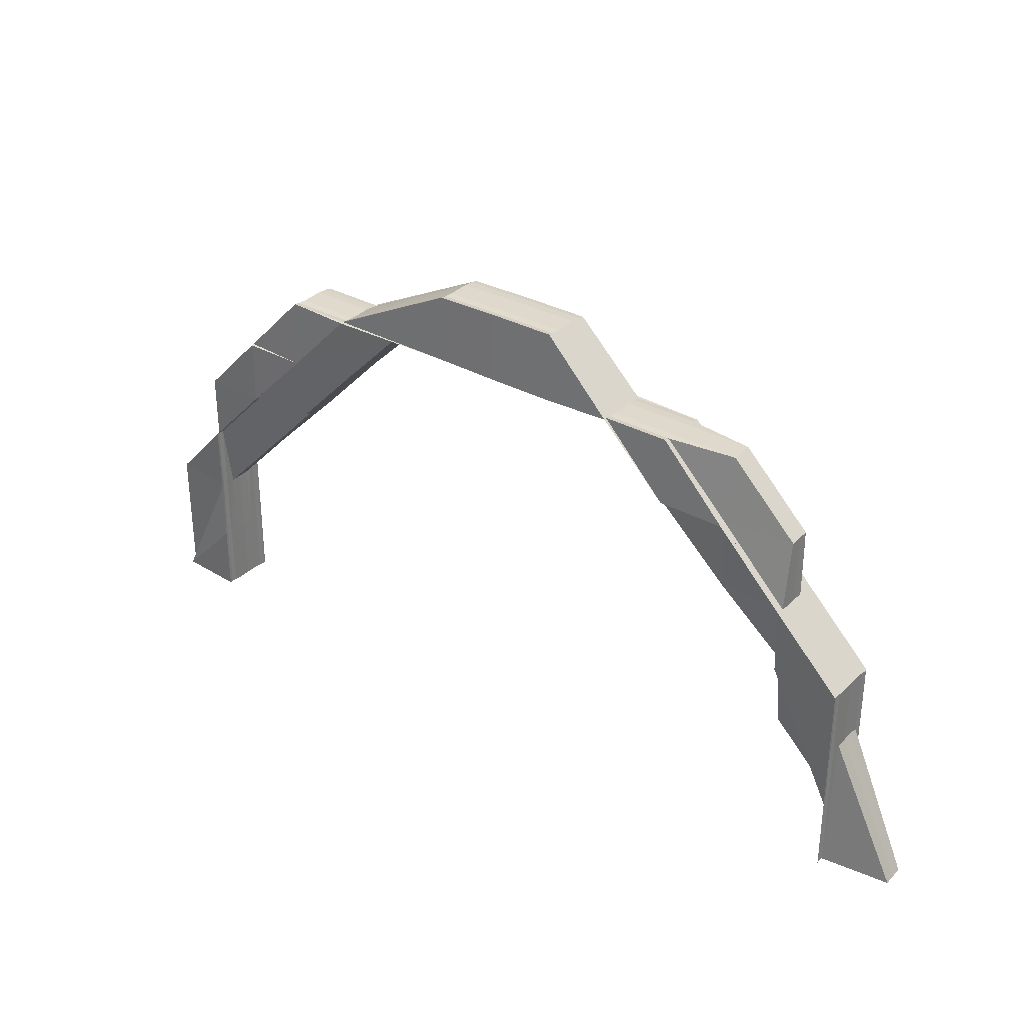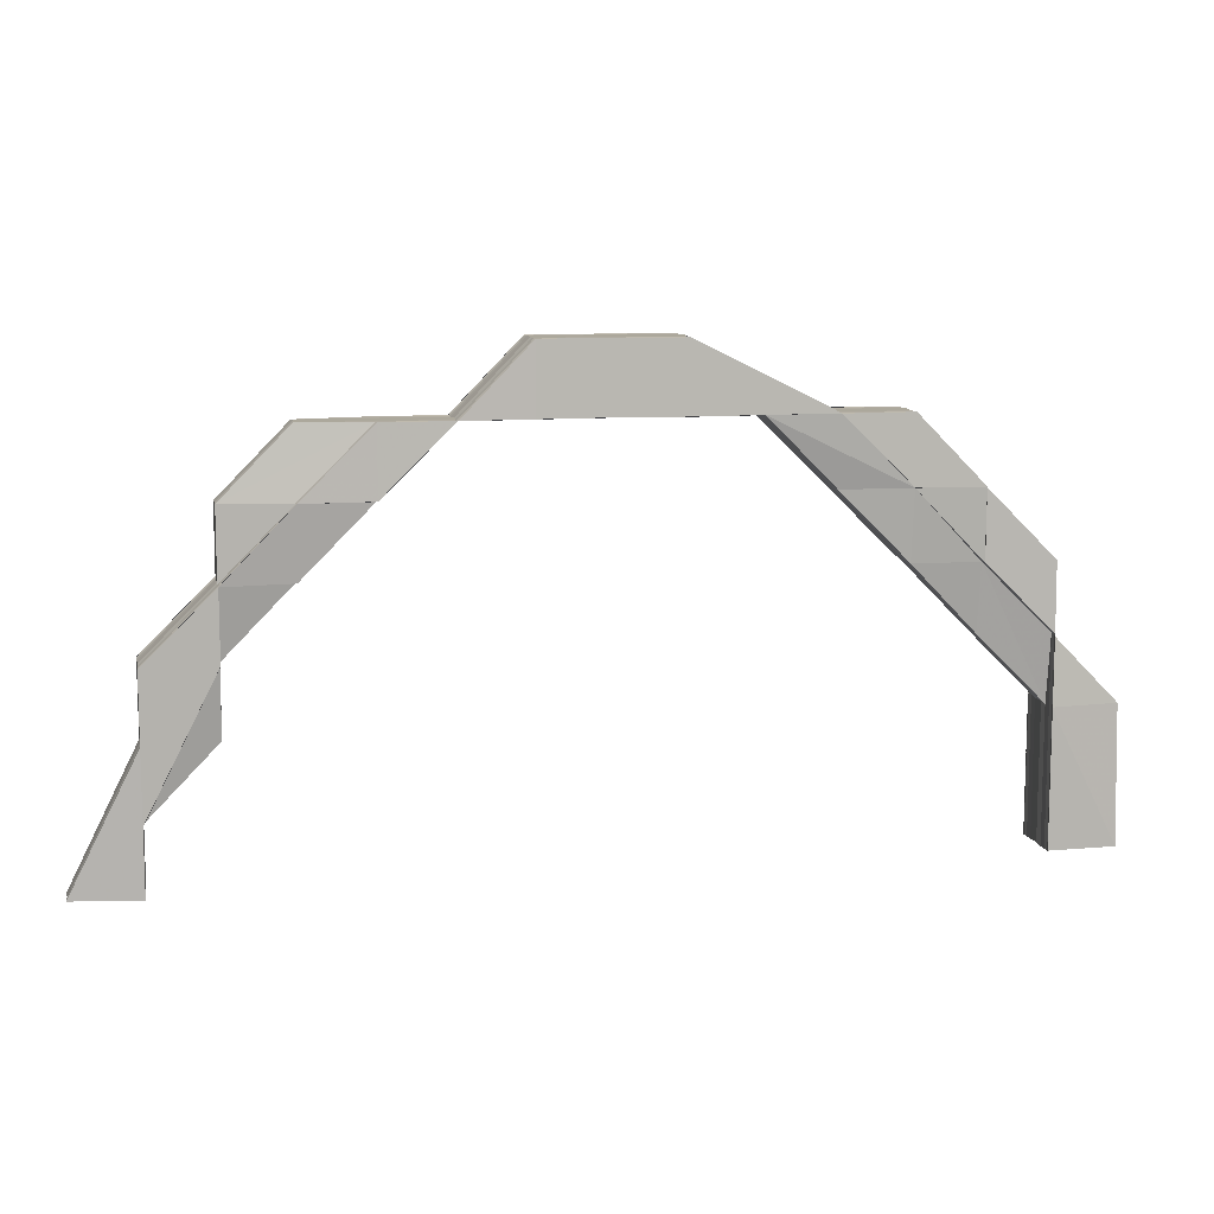
<metadata>
{"format":"obj","ext":"obj","renderer":"f3d","projection":"perspective","resolution":1024,"background":"white","views":[{"elev":31.6,"azim":-141.9,"up":"+Y"},{"elev":10.2,"azim":-11.3,"up":"+Y"}]}
</metadata>
<code>
o 15589
v 2226 1867 14.6
v 2226 1867 14.6
v 2226 1867 14.6
v 2226 1867 14.6
v 2226 1867 14.6
v 2226 1867 14.6
v 2226 1867 14.6
v 2226 1867 14.6
v 2226 1867 14.6
v 2226 1867 14.6
v 2226 1867 14.6
v 2226 1867 14.6
v 2226 1867 14.6
v 2226 1867 14.6
v 2226 1867 14.6
v 2226 1867 14.6
v 2226 1867 14.6
v 2226 1867 14.6
v 2226 1867 14.6
v 2226 1867 14.6
v 2226 1867 14.6
v 2226 1867 14.6
v 2226 1867 14.59
v 2226 1867 14.6
v 2226 1867 14.6
v 2226 1867 14.6
v 2226 1867 14.6
v 2226 1867 14.6
v 2226 1867 14.6
v 2226 1867 14.6
v 2226 1867 14.6
v 2226 1867 14.6
v 2226 1867 14.6
v 2226 1867 14.6
v 2226 1867 14.6
v 2226 1867 14.6
v 2226 1867 14.6
v 2226 1867 14.6
v 2226 1867 14.6
v 2226 1867 14.6
v 2226 1867 14.6
v 2226 1867 14.6
v 2226 1867 14.6
v 2226 1867 14.6
v 2226 1867 14.6
v 2226 1867 14.6
v 2226 1867 14.6
v 2226 1867 14.6
v 2226 1867 14.6
v 2226 1867 14.6
v 2226 1867 14.6
v 2226 1867 14.6
v 2226 1867 14.59
v 2226 1867 14.6
v 2226 1867 14.6
v 2226 1867 14.6
v 2226 1867 14.59
v 2226 1867 14.6
v 2226 1867 14.6
v 2226 1867 14.6
v 2226 1867 14.6
v 2226 1867 14.6
v 2226 1867 14.59
v 2226 1867 14.6
v 2226 1867 14.6
v 2226 1867 14.6
v 2226 1867 14.6
v 2226 1867 14.6
v 2226 1867 14.6
v 2226 1867 14.6
v 2226 1867 14.6
v 2226 1867 14.59
v 2226 1867 14.6
v 2226 1867 14.6
v 2226 1867 14.6
v 2226 1867 14.6
v 2226 1867 14.6
v 2226 1867 14.6
v 2226 1867 14.6
v 2226 1867 14.6
v 2226 1867 14.6
v 2226 1867 14.6
v 2226 1867 14.6
v 2226 1867 14.6
v 2226 1867 14.6
v 2226 1867 14.6
v 2226 1867 14.6
v 2226 1867 14.6
v 2226 1867 14.6
v 2226 1867 14.6
v 2226 1867 14.6
v 2226 1867 14.6
v 2226 1867 14.6
v 2226 1867 14.6
v 2226 1867 14.6
v 2226 1867 14.6
v 2226 1867 14.6
v 2226 1867 14.6
v 2226 1867 14.6
v 2226 1867 14.6
v 2226 1867 14.6
v 2226 1867 14.6
v 2226 1867 14.6
v 2226 1867 14.59
v 2226 1867 14.6
v 2226 1867 14.59
v 2226 1867 14.59
v 2226 1867 14.59
v 2226 1867 14.59
v 2226 1867 14.59
v 2226 1867 14.59
v 2226 1867 14.59
v 2226 1867 14.59
v 2226 1867 14.59
v 2226 1867 14.59
v 2226 1867 14.59
v 2226 1867 14.59
v 2226 1867 14.59
v 2226 1867 14.59
v 2226 1867 14.59
v 2226 1867 14.59
v 2226 1867 14.59
v 2226 1867 14.59
v 2226 1867 14.59
v 2226 1867 14.59
v 2226 1867 14.6
v 2226 1867 14.6
v 2226 1867 14.6
v 2226 1867 14.59
v 2226 1867 14.6
v 2226 1867 14.6
v 2226 1867 14.6
v 2226 1867 14.6
v 2226 1867 14.6
v 2226 1867 14.6
v 2226 1867 14.6
v 2226 1867 14.6
v 2226 1867 14.6
v 2226 1867 14.6
v 2226 1867 14.6
v 2226 1867 14.6
v 2226 1867 14.59
v 2226 1867 14.6
v 2226 1867 14.59
v 2226 1867 14.6
v 2226 1867 14.6
v 2226 1867 14.6
v 2226 1867 14.6
v 2226 1867 14.6
v 2226 1867 14.6
v 2226 1867 14.6
v 2226 1867 14.6
v 2226 1867 14.6
v 2226 1867 14.6
v 2226 1867 14.6
v 2226 1867 14.6
v 2226 1867 14.6
v 2226 1867 14.6
v 2226 1867 14.6
v 2226 1867 14.6
v 2226 1867 14.6
v 2226 1867 14.6
v 2226 1867 14.6
v 2226 1867 14.6
v 2226 1867 14.6
v 2226 1867 14.6
v 2226 1867 14.6
v 2226 1867 14.6
v 2226 1867 14.6
v 2226 1867 14.6
v 2226 1867 14.6
v 2226 1867 14.6
v 2226 1867 14.6
v 2226 1867 14.6
v 2226 1867 14.6
v 2226 1867 14.6
v 2226 1867 14.6
v 2226 1867 14.6
v 2226 1867 14.6
v 2226 1867 14.6
v 2226 1867 14.6
v 2226 1867 14.6
v 2226 1867 14.6
v 2226 1867 14.6
v 2226 1867 14.6
v 2226 1867 14.6
v 2226 1867 14.6
v 2226 1867 14.6
v 2226 1867 14.6
v 2226 1867 14.6
v 2226 1867 14.6
v 2226 1867 14.6
v 2226 1867 14.6
v 2226 1867 14.6
v 2226 1867 14.6
v 2226 1867 14.6
v 2226 1867 14.6
v 2226 1867 14.6
v 2226 1867 14.6
v 2226 1867 14.6
v 2226 1867 14.6
v 2226 1867 14.6
v 2226 1867 14.6
v 2226 1867 14.6
v 2226 1867 14.6
v 2226 1867 14.6
v 2226 1867 14.6
v 2226 1867 14.6
v 2226 1867 14.6
v 2226 1867 14.6
v 2226 1867 14.6
v 2226 1867 14.6
v 2226 1867 14.6
v 2226 1867 14.6
v 2226 1867 14.6
v 2226 1867 14.6
v 2226 1867 14.6
v 2226 1867 14.6
v 2226 1867 14.6
v 2226 1867 14.6
v 2226 1867 14.6
v 2226 1867 14.6
v 2226 1867 14.6
v 2226 1867 14.6
v 2226 1867 14.6
v 2226 1867 14.6
v 2226 1867 14.59
v 2226 1867 14.59
v 2226 1867 14.6
v 2226 1867 14.6
v 2226 1867 14.6
v 2226 1867 14.6
v 2226 1867 14.59
v 2226 1867 14.6
v 2226 1867 14.6
v 2226 1867 14.59
v 2226 1867 14.6
v 2226 1867 14.6
v 2226 1867 14.6
v 2226 1867 14.6
v 2226 1867 14.6
v 2226 1867 14.6
v 2226 1867 14.59
v 2226 1867 14.59
v 2226 1867 14.59
v 2226 1867 14.59
v 2226 1867 14.59
v 2226 1867 14.59
v 2226 1867 14.59
v 2226 1867 14.59
v 2226 1867 14.59
v 2226 1867 14.59
v 2226 1867 14.59
v 2226 1867 14.59
v 2226 1867 14.59
v 2226 1867 14.59
v 2226 1867 14.59
v 2226 1867 14.59
v 2226 1867 14.59
v 2226 1867 14.59
v 2226 1867 14.59
v 2226 1867 14.59
v 2226 1867 14.59
v 2226 1867 14.59
v 2226 1867 14.59
v 2226 1867 14.59
v 2226 1867 14.59
v 2226 1867 14.59
v 2226 1867 14.59
v 2226 1867 14.59
v 2226 1867 14.59
v 2226 1867 14.59
v 2226 1867 14.6
v 2226 1867 14.59
v 2226 1867 14.59
v 2226 1867 14.59
v 2226 1867 14.59
v 2226 1867 14.59
v 2226 1867 14.59
v 2226 1867 14.6
v 2226 1867 14.6
v 2226 1867 14.6
v 2226 1867 14.6
v 2226 1867 14.6
v 2226 1867 14.6
v 2226 1867 14.6
v 2226 1867 14.6
v 2226 1867 14.59
v 2226 1867 14.59
v 2226 1867 14.59
v 2226 1867 14.6
v 2226 1867 14.6
v 2226 1867 14.6
v 2226 1867 14.6
v 2226 1867 14.6
v 2226 1867 14.6
v 2226 1867 14.6
v 2226 1867 14.6
v 2226 1867 14.6
v 2226 1867 14.6
v 2226 1867 14.6
v 2226 1867 14.6
v 2226 1867 14.6
v 2226 1867 14.6
v 2226 1867 14.6
v 2226 1867 14.6
v 2226 1867 14.59
v 2226 1867 14.59
v 2226 1867 14.59
v 2226 1867 14.59
v 2226 1867 14.59
v 2226 1867 14.6
v 2226 1867 14.6
v 2226 1867 14.6
v 2226 1867 14.6
v 2226 1867 14.6
v 2226 1867 14.6
v 2226 1867 14.6
v 2226 1867 14.6
v 2226 1867 14.6
v 2226 1867 14.6
v 2226 1867 14.6
v 2226 1867 14.6
v 2226 1867 14.6
v 2226 1867 14.6
v 2226 1867 14.6
v 2226 1867 14.6
v 2226 1867 14.6
v 2226 1867 14.6
v 2226 1867 14.6
v 2226 1867 14.6
v 2226 1867 14.6
v 2226 1867 14.6
v 2226 1867 14.6
v 2226 1867 14.6
v 2226 1867 14.6
v 2226 1867 14.6
v 2226 1867 14.6
v 2226 1867 14.6
v 2226 1867 14.6
v 2226 1867 14.6
v 2226 1867 14.6
v 2226 1867 14.6
v 2226 1867 14.6
v 2226 1867 14.6
v 2226 1867 14.6
v 2226 1867 14.6
v 2226 1867 14.6
v 2226 1867 14.6
v 2226 1867 14.6
v 2226 1867 14.6
v 2226 1867 14.6
v 2226 1867 14.6
v 2226 1867 14.6
v 2226 1867 14.6
v 2226 1867 14.6
v 2226 1867 14.6
v 2226 1867 14.6
v 2226 1867 14.6
v 2226 1867 14.6
v 2226 1867 14.6
v 2226 1867 14.6
v 2226 1867 14.6
v 2226 1867 14.6
v 2226 1867 14.6
v 2226 1867 14.6
v 2226 1867 14.6
v 2226 1867 14.6
v 2226 1867 14.6
v 2226 1867 14.6
v 2226 1867 14.6
v 2226 1867 14.6
v 2226 1867 14.6
v 2226 1867 14.6
v 2226 1867 14.6
v 2226 1867 14.6
v 2226 1867 14.6
v 2226 1867 14.6
v 2226 1867 14.6
v 2226 1867 14.6
v 2226 1867 14.6
v 2226 1867 14.6
v 2226 1867 14.6
v 2226 1867 14.6
v 2226 1867 14.6
v 2226 1867 14.59
v 2226 1867 14.6
v 2226 1867 14.59
v 2226 1867 14.59
v 2226 1867 14.59
v 2226 1867 14.59
v 2226 1867 14.59
v 2226 1867 14.59
v 2226 1867 14.59
v 2226 1867 14.59
v 2226 1867 14.59
v 2226 1867 14.59
v 2226 1867 14.59
v 2226 1867 14.59
v 2226 1867 14.59
v 2226 1867 14.59
v 2226 1867 14.59
v 2226 1867 14.59
v 2226 1867 14.59
v 2226 1867 14.59
v 2226 1867 14.59
v 2226 1867 14.59
v 2226 1867 14.59
v 2226 1867 14.59
v 2226 1867 14.59
v 2226 1867 14.59
v 2226 1867 14.59
v 2226 1867 14.59
v 2226 1867 14.59
v 2226 1867 14.59
v 2226 1867 14.59
v 2226 1867 14.59
v 2226 1867 14.59
v 2226 1867 14.59
v 2226 1867 14.59
v 2226 1867 14.59
v 2226 1867 14.59
v 2226 1867 14.59
v 2226 1867 14.59
v 2226 1867 14.59
v 2226 1867 14.59
v 2226 1867 14.59
v 2226 1867 14.59
v 2226 1867 14.6
v 2226 1867 14.6
v 2226 1867 14.6
v 2226 1867 14.59
v 2226 1867 14.59
v 2226 1867 14.59
v 2226 1867 14.6
v 2226 1867 14.59
v 2226 1867 14.59
v 2226 1867 14.59
v 2226 1867 14.59
v 2226 1867 14.6
v 2226 1867 14.59
v 2226 1867 14.59
v 2226 1867 14.59
v 2226 1867 14.59
v 2226 1867 14.59
v 2226 1867 14.59
v 2226 1867 14.59
v 2226 1867 14.6
v 2226 1867 14.59
v 2226 1867 14.59
v 2226 1867 14.6
v 2226 1867 14.6
v 2226 1867 14.59
v 2226 1867 14.59
v 2226 1867 14.59
v 2226 1867 14.59
v 2226 1867 14.59
v 2226 1867 14.59
v 2226 1867 14.6
v 2226 1867 14.59
v 2226 1867 14.6
v 2226 1867 14.6
v 2226 1867 14.6
v 2226 1867 14.6
v 2226 1867 14.6
v 2226 1867 14.59
v 2226 1867 14.59
v 2226 1867 14.6
v 2226 1867 14.59
v 2226 1867 14.59
v 2226 1867 14.59
v 2226 1867 14.59
v 2226 1867 14.6
v 2226 1867 14.59
v 2226 1867 14.6
v 2226 1867 14.6
v 2226 1867 14.6
v 2226 1867 14.59
v 2226 1867 14.59
v 2226 1867 14.59
v 2226 1867 14.59
v 2226 1867 14.59
v 2226 1867 14.59
v 2226 1867 14.59
v 2226 1867 14.59
v 2226 1867 14.59
v 2226 1867 14.59
v 2226 1867 14.59
v 2226 1867 14.59
v 2226 1867 14.59
v 2226 1867 14.59
v 2226 1867 14.59
v 2226 1867 14.59
v 2226 1867 14.59
v 2226 1867 14.59
v 2226 1867 14.59
v 2226 1867 14.59
v 2226 1867 14.59
v 2226 1867 14.6
v 2226 1867 14.6
v 2226 1867 14.59
v 2226 1867 14.59
v 2226 1867 14.59
v 2226 1867 14.59
v 2226 1867 14.59
v 2226 1867 14.59
v 2226 1867 14.59
v 2226 1867 14.59
v 2226 1867 14.59
v 2226 1867 14.59
v 2226 1867 14.59
v 2226 1867 14.59
v 2226 1867 14.59
v 2226 1867 14.59
v 2226 1867 14.59
v 2226 1867 14.59
v 2226 1867 14.59
v 2226 1867 14.59
v 2226 1867 14.59
v 2226 1867 14.59
v 2226 1867 14.59
v 2226 1867 14.59
v 2226 1867 14.6
v 2226 1867 14.6
v 2226 1867 14.6
v 2226 1867 14.6
v 2226 1867 14.6
v 2226 1867 14.6
v 2226 1867 14.6
v 2226 1867 14.6
v 2226 1867 14.6
v 2226 1867 14.6
v 2226 1867 14.6
v 2226 1867 14.6
v 2226 1867 14.6
v 2226 1867 14.6
v 2226 1867 14.59
v 2226 1867 14.59
v 2226 1867 14.59
v 2226 1867 14.59
v 2226 1867 14.59
v 2226 1867 14.59
v 2226 1867 14.59
v 2226 1867 14.59
v 2226 1867 14.59
v 2226 1867 14.59
v 2226 1867 14.59
v 2226 1867 14.59
v 2226 1867 14.59
v 2226 1867 14.59
v 2226 1867 14.59
v 2226 1867 14.59
v 2226 1867 14.59
v 2226 1867 14.59
v 2226 1867 14.59
v 2226 1867 14.6
v 2226 1867 14.6
v 2226 1867 14.6
v 2226 1867 14.6
v 2226 1867 14.6
v 2226 1867 14.6
v 2226 1867 14.6
v 2226 1867 14.6
v 2226 1867 14.6
v 2226 1867 14.6
v 2226 1867 14.6
v 2226 1867 14.6
v 2226 1867 14.6
v 2226 1867 14.6
v 2226 1867 14.6
v 2226 1867 14.6
v 2226 1867 14.6
v 2226 1867 14.6
v 2226 1867 14.6
v 2226 1867 14.6
v 2226 1867 14.6
v 2226 1867 14.6
v 2226 1867 14.59
v 2226 1867 14.59
v 2226 1867 14.59
v 2226 1867 14.59
v 2226 1867 14.59
v 2226 1867 14.59
v 2226 1867 14.59
v 2226 1867 14.59
v 2226 1867 14.59
v 2226 1867 14.59
f 1 2 3
f 2 4 5
f 6 7 1
f 8 7 6
f 7 2 9
f 7 10 2
f 10 11 2
f 2 11 12
f 13 10 7
f 14 13 7
f 10 15 11
f 16 15 10
f 13 16 10
f 15 17 11
f 16 18 19
f 11 20 12
f 11 17 20
f 21 22 17
f 12 20 23
f 24 25 16
f 26 27 25
f 26 28 29
f 30 26 31
f 30 26 32
f 30 33 34
f 35 36 32
f 32 37 38
f 39 40 38
f 41 42 40
f 43 44 37
f 45 43 36
f 46 43 45
f 46 47 43
f 48 46 45
f 48 45 49
f 50 46 48
f 50 51 46
f 52 51 53
f 54 50 48
f 55 48 49
f 54 48 55
f 55 49 56
f 57 54 58
f 59 54 55
f 59 55 60
f 60 55 56
f 61 59 60
f 56 49 62
f 63 64 61
f 61 60 65
f 60 56 66
f 65 60 66
f 67 61 65
f 66 56 68
f 56 62 68
f 66 68 69
f 70 66 69
f 65 66 70
f 71 65 70
f 67 65 71
f 72 73 67
f 62 16 74
f 62 74 75
f 68 62 75
f 68 75 76
f 77 78 62
f 79 68 80
f 80 75 81
f 80 82 79
f 83 82 76
f 84 85 80
f 85 86 82
f 75 87 88
f 75 89 87
f 78 90 89
f 91 90 92
f 93 92 94
f 82 95 96
f 97 78 13
f 98 99 82
f 100 97 99
f 86 100 99
f 99 101 13
f 82 99 14
f 99 13 14
f 102 103 104
f 105 23 106
f 106 23 107
f 107 108 106
f 109 110 107
f 110 111 112
f 113 108 114
f 23 115 114
f 107 115 116
f 115 117 113
f 115 118 119
f 117 120 118
f 23 121 115
f 121 117 115
f 20 121 23
f 117 122 123
f 121 124 117
f 125 124 126
f 127 124 121
f 20 127 121
f 17 127 20
f 127 128 129
f 17 130 127
f 130 131 127
f 132 130 17
f 133 134 132
f 132 135 130
f 25 136 132
f 137 136 25
f 137 138 136
f 130 139 131
f 135 139 130
f 139 140 131
f 135 141 139
f 139 47 140
f 131 140 142
f 143 144 142
f 145 146 135
f 146 147 139
f 147 148 140
f 147 146 43
f 148 147 46
f 146 145 149
f 43 141 149
f 150 145 136
f 145 150 151
f 152 150 153
f 152 154 155
f 156 157 155
f 158 159 157
f 150 160 161
f 162 160 163
f 151 161 164
f 165 163 166
f 167 168 166
f 169 170 159
f 171 172 170
f 173 172 174
f 175 171 176
f 177 175 178
f 179 174 180
f 179 181 169
f 182 180 183
f 182 179 158
f 184 183 185
f 184 182 186
f 187 184 188
f 189 179 182
f 190 182 184
f 190 189 182
f 191 190 184
f 191 184 138
f 192 191 187
f 151 138 193
f 194 195 192
f 196 151 197
f 197 151 198
f 149 199 151
f 200 199 201
f 202 191 199
f 178 203 199
f 195 204 203
f 204 205 206
f 176 206 203
f 202 207 191
f 207 190 191
f 207 208 190
f 208 189 190
f 209 207 202
f 210 208 207
f 209 210 207
f 210 211 208
f 208 212 189
f 211 212 208
f 212 213 189
f 189 213 179
f 213 181 179
f 213 214 181
f 214 215 181
f 216 217 215
f 218 214 213
f 212 218 213
f 218 219 214
f 220 218 212
f 211 220 212
f 220 221 218
f 221 219 218
f 222 221 220
f 219 223 224
f 219 224 225
f 226 220 211
f 226 222 220
f 227 222 226
f 227 228 229
f 222 230 221
f 221 231 219
f 230 231 221
f 231 232 219
f 233 230 234
f 230 235 231
f 236 237 230
f 235 238 231
f 231 238 232
f 238 239 232
f 232 239 240
f 241 240 242
f 236 243 244
f 245 243 246
f 247 246 248
f 249 250 248
f 251 252 247
f 253 236 254
f 255 254 256
f 257 253 258
f 259 257 258
f 258 260 254
f 261 262 260
f 254 263 230
f 264 265 262
f 262 265 266
f 265 267 266
f 262 266 263
f 268 269 262
f 270 268 271
f 271 262 272
f 272 266 273
f 272 274 275
f 276 277 275
f 278 279 277
f 280 279 274
f 266 281 235
f 266 267 281
f 235 281 238
f 267 282 281
f 281 283 238
f 281 282 283
f 238 283 239
f 282 284 283
f 283 285 239
f 283 284 285
f 286 285 287
f 280 288 284
f 289 290 284
f 291 280 284
f 291 280 292
f 293 291 284
f 293 291 294
f 295 293 284
f 296 295 297
f 295 293 298
f 299 295 284
f 300 299 284
f 301 299 302
f 302 303 304
f 305 306 303
f 307 269 284
f 308 307 309
f 307 310 311
f 312 305 313
f 284 314 285
f 285 314 315
f 314 316 315
f 285 315 317
f 315 316 318
f 315 318 313
f 316 319 318
f 318 319 312
f 319 320 321
f 318 321 322
f 287 315 323
f 323 318 324
f 323 325 304
f 326 327 325
f 328 326 323
f 328 329 330
f 329 331 332
f 333 331 334
f 335 334 336
f 337 332 338
f 339 340 338
f 341 329 342
f 342 313 343
f 329 341 344
f 345 313 344
f 346 341 240
f 240 317 342
f 345 344 347
f 341 348 349
f 344 317 350
f 317 349 350
f 351 352 347
f 347 344 353
f 344 350 353
f 347 353 354
f 350 349 355
f 353 350 356
f 350 355 356
f 353 356 357
f 354 353 357
f 358 347 354
f 359 347 358
f 360 359 361
f 362 359 358
f 362 358 363
f 358 354 364
f 363 358 364
f 365 366 363
f 364 354 367
f 354 357 367
f 363 364 368
f 364 367 369
f 368 364 369
f 370 363 368
f 371 363 370
f 372 371 373
f 374 371 370
f 374 370 206
f 370 368 375
f 206 370 375
f 375 368 376
f 368 369 376
f 206 375 377
f 203 206 377
f 203 377 141
f 377 375 378
f 375 376 378
f 377 378 47
f 192 203 379
f 379 377 380
f 379 202 192
f 381 202 141
f 380 381 379
f 381 209 202
f 380 378 382
f 383 381 47
f 382 383 380
f 384 209 381
f 383 384 381
f 384 385 209
f 385 210 209
f 386 384 383
f 385 387 210
f 387 211 210
f 387 226 211
f 388 226 387
f 389 390 226
f 391 389 387
f 392 387 385
f 393 392 385
f 393 385 384
f 386 393 384
f 394 392 393
f 394 395 396
f 397 398 395
f 399 394 393
f 399 393 386
f 400 401 399
f 402 400 399
f 403 399 386
f 404 399 403
f 405 402 403
f 403 386 406
f 406 386 383
f 406 383 51
f 407 403 406
f 408 405 407
f 409 403 407
f 410 408 411
f 412 413 409
f 413 414 415
f 416 412 417
f 417 407 418
f 419 415 420
f 421 420 422
f 423 422 424
f 411 425 424
f 411 407 426
f 426 427 411
f 407 406 428
f 426 406 382
f 382 429 426
f 429 427 428
f 378 429 51
f 378 376 429
f 376 430 429
f 429 430 427
f 376 369 430
f 369 431 430
f 369 367 431
f 430 432 427
f 430 431 432
f 427 432 433
f 427 433 418
f 432 434 425
f 367 435 431
f 431 436 432
f 432 436 421
f 431 435 436
f 436 437 434
f 367 357 435
f 435 438 436
f 438 439 437
f 436 438 419
f 357 440 435
f 435 440 438
f 357 356 440
f 440 441 438
f 438 441 442
f 441 443 442
f 442 444 445
f 446 445 447
f 356 448 440
f 440 448 441
f 356 355 448
f 441 449 443
f 448 449 441
f 449 450 444
f 355 451 448
f 448 451 449
f 355 452 451
f 349 452 355
f 451 453 449
f 449 453 454
f 453 455 454
f 454 244 456
f 457 456 458
f 453 263 455
f 451 459 453
f 459 263 453
f 452 459 451
f 459 292 263
f 292 460 263
f 292 461 460
f 294 292 459
f 452 294 459
f 294 462 292
f 298 294 452
f 298 463 294
f 349 298 452
f 464 298 349
f 464 465 298
f 108 466 467
f 467 466 468
f 469 470 466
f 466 67 468
f 466 471 67
f 468 67 71
f 472 471 466
f 472 122 471
f 473 474 71
f 475 473 71
f 476 475 71
f 477 476 71
f 478 63 471
f 63 478 117
f 479 478 480
f 478 481 120
f 482 481 483
f 484 483 485
f 479 486 487
f 486 488 489
f 490 488 491
f 490 492 493
f 492 494 495
f 492 496 497
f 498 497 499
f 498 142 487
f 500 142 498
f 142 501 489
f 502 503 501
f 142 504 505
f 504 506 505
f 504 428 506
f 148 507 504
f 507 148 50
f 508 428 50
f 508 50 54
f 509 508 54
f 510 507 508
f 511 508 57
f 507 512 513
f 514 512 515
f 516 515 517
f 518 513 517
f 518 509 498
f 519 520 518
f 521 418 508
f 520 522 521
f 522 510 521
f 523 524 525
f 526 527 528
f 529 530 531
f 530 532 533
f 534 535 536
f 537 538 539
f 540 541 542
f 542 543 544
f 545 546 543
f 547 548 549
f 548 550 551
f 552 553 550
f 554 551 555
f 556 557 558
f 559 560 557
f 561 562 558
f 563 564 562
f 565 564 566
f 567 566 568
f 569 570 571
f 572 573 574
f 575 576 577
f 578 579 580
f 578 581 582
f 581 583 584
f 585 586 587

</code>
